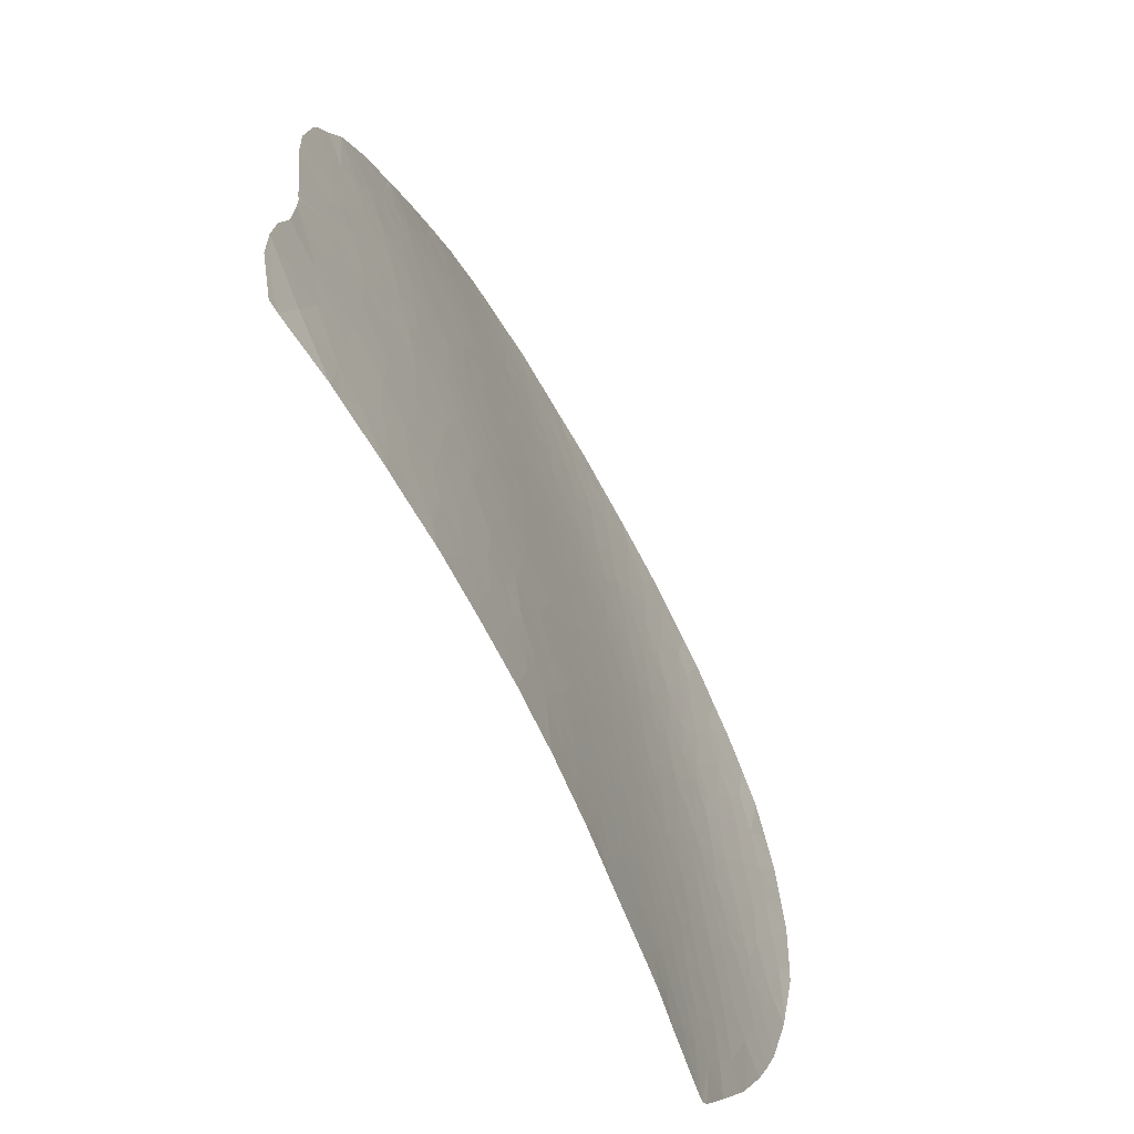
<metadata>
{"format":"obj","ext":"obj","renderer":"f3d","projection":"perspective","resolution":1024,"background":"white","views":[{"elev":-59.4,"azim":81.3,"up":"+Z"}]}
</metadata>
<code>
v -5.095 71.04 -54.4
v -6.321 71.95 -55.6
v -5.887 71.53 -56.85
v -5.523 71.29 -56.03
v -5.124 71.01 -55.41
v -5.587 71.3 -56.84
v -5.277 71.16 -53.3
v -5.589 71.39 -52.32
v -6.585 72.14 -52.73
v -6.209 71.81 -51.82
v -5.821 71.46 -50.95
v -8.082 73.27 -52.65
v -7.318 72.71 -53.45
v -6.836 72.27 -51.3
v -7.238 72.52 -50.19
v -8.314 73.37 -50.81
v -9.166 74.11 -53.13
v -9.317 74.17 -51.78
v -8.314 73.29 -49.2
v -9.229 74.19 -54.57
v -10.07 74.79 -53.61
v -10.3 75 -54.92
v -13.08 77.09 -57.03
v -11.58 76.03 -56.96
v -12.15 76.39 -55.93
v -13.28 77.17 -55.9
v -11.17 75.68 -56.02
v -13.78 77.57 -57.07
v -17.98 80.08 -52.01
v -17.6 79.89 -52.94
v -18.38 80.36 -52.97
v -17.78 80.01 -53.66
v -18.18 80.3 -54.98
v -18.02 80.24 -56.43
v -19.52 81.1 -55.43
v -19.04 80.85 -56.49
v -18.5 80.57 -57.43
v -19.35 80.97 -53.83
v -19.15 80.77 -51.16
v -20.15 81.4 -51.77
v -19.83 81.19 -51.14
v -20.19 81.39 -50.51
v -20.14 81.48 -56.66
v -20.43 81.66 -57.62
v -20.37 81.56 -52.95
v -21.04 81.96 -53.66
v -20.44 81.62 -54.22
v -20.94 81.92 -55.19
v -19.26 80.87 -52.43
v -21.74 82.38 -54.42
v -20.46 81.68 -57.63
v -21.45 82.24 -56.51
v -22.27 82.7 -55.47
v -20.44 81.67 -57.63
v -23.1 83.19 -57.89
v -24.18 83.74 -58.02
v -23.68 83.49 -57.03
v -23.04 83.11 -48.4
v -24.16 83.82 -49.37
v -22.74 82.94 -49.72
v -23.64 83.51 -50.63
v -26.35 85.3 -46.84
v -27.34 85.98 -47.31
v -27.17 85.9 -46.03
v -27.63 85.97 -52.58
v -28.11 86.33 -51.5
v -26.86 85.54 -50.89
v -26.37 85.25 -49.6
v -26.89 85.63 -48.42
v -25.9 84.97 -48.09
v -25.97 84.97 -50.49
v -25.54 84.68 -51.46
v -28.88 86.96 -49.63
v -27.52 86.02 -49.7
v -26.07 84.97 -52.96
v -28.23 86.38 -52.13
v -28.95 86.85 -52.32
v -29.98 87.71 -49.85
v -29.68 87.55 -49.08
v -25.2 84.41 -54.12
v -25.89 84.79 -55.25
v -24.89 84.19 -55.47
v -29.23 87.24 -49
v -27.95 86.36 -48.67
v -25.09 84.42 -50
v -29.13 87.22 -48.29
v -27.01 85.52 -54.06
v -29.51 87.31 -50.95
v -30.22 87.73 -51.98
v -30.66 88.11 -50.86
v -31.16 88.65 -48.76
v -29.57 87.63 -47.01
v -30.27 88.06 -48.07
v -30.72 88.56 -46.63
v -31.2 88.72 -48.36
v -29.95 88.14 -44.24
v -29.39 87.61 -45.47
v -30.32 88.34 -45.54
v -31.19 88.67 -48.64
v -29.53 87.9 -43.01
v -28.74 87.2 -44.01
v -23.27 83.23 -47.08
v -22.19 82.55 -47.56
v -21.82 82.36 -49.03
v -20.83 81.67 -47.07
v -20.84 81.73 -48.69
v -20.81 81.74 -49.54
v -21.32 82.07 -50.31
v -19.89 81.16 -49.17
v -21.97 82.38 -46.29
v -21.86 82.26 -45.02
v -22.99 83.02 -45.52
v -20.59 81.45 -45.43
v -22.86 82.89 -43.91
v -23.86 83.59 -44.57
v -23.72 83.46 -42.68
v -24.61 84.1 -43.62
v -24.86 84.27 -42.35
v -24.78 84.21 -40.62
v -24.48 83.98 -39.5
v -23.94 83.58 -39.98
v -22.75 82.78 -42.47
v -20.84 81.54 -43.98
v -21.91 82.23 -43.2
v -23.83 83.48 -38.81
v -23.16 83 -39.92
v -22.47 82.53 -40.73
v -23.47 83.26 -41.07
v -21.19 81.7 -42.43
v -17.51 79.33 -43.64
v -18.67 80.06 -43.1
v -18.43 79.99 -44.54
v -21.02 81.41 -38.95
v -21.95 82.02 -37.59
v -22.1 82.2 -39.01
v -19.67 80.5 -39.75
v -18.42 79.6 -39.24
v -18.67 79.88 -40.58
v -20.35 81.12 -42.04
v -19.77 80.79 -43.19
v -21.47 81.81 -40.42
v -20.41 81.09 -40.91
v -22.93 82.79 -38.17
v -19.52 80.48 -40.86
v -19.33 80.44 -42.22
v -18.3 79.73 -41.91
v -19.66 80.8 -44.61
v -19.19 79.62 -33.68
v -20.03 80.28 -33.92
v -19.04 79.63 -34.76
v -20.18 80.51 -35.04
v -15.91 77.34 -34.84
v -15.38 77.1 -35.8
v -16.37 77.81 -35.88
v -15.83 77.51 -36.52
v -17.37 78.91 -39.62
v -16.39 78.34 -40.65
v -17.43 79.09 -41.18
v -20.93 81.21 -36.77
v -21.9 81.91 -36.17
v -21 81.08 -34.38
v -21.2 81.32 -35.37
v -22 81.88 -34.47
v -19.67 80.28 -36.72
v -18.66 79.47 -36.05
v -17.74 79.07 -38.54
v -16.21 77.87 -37.31
v -15.37 77.4 -38.29
v -15.29 77.2 -37.06
v -22.94 82.73 -36.4
v -23.86 83.43 -35.95
v -23.17 82.84 -35.01
v -24.5 83.93 -34.74
v -23.52 83.09 -34.15
v -22.53 82.32 -34.73
v -19.73 80.94 -46.46
v -18.81 80.5 -49.63
v -18.11 80.02 -48.6
v -17 79.36 -49.45
v -17.87 79.95 -50.67
v -16.41 79.06 -51.12
v -17 79.49 -52.41
v -17.3 79.8 -55.93
v -17.19 79.68 -54.59
v -16.44 79.23 -55.09
v -16.97 79.52 -53.76
v -16.57 79.41 -57.26
v -17.09 79.72 -57.31
v -6.799 72.33 -54.3
v -7.67 73.01 -55.56
v -7.51 72.91 -56.84
v -7.705 73.06 -56.85
v -8.533 73.68 -55.74
v -9.534 74.46 -55.99
v -7.82 73.1 -54.11
v -9.453 74.43 -56.89
v -9.567 74.52 -56.89
v -11.37 75.88 -56.95
v -10.12 74.93 -56.91
v -15.41 78.59 -55.49
v -16.18 79.15 -57.24
v -15.25 78.4 -53.16
v -15.07 78.22 -51.71
v -15.83 78.8 -53.92
v -16.08 78.89 -52.29
v -15.78 78.55 -48.99
v -14.67 77.84 -49.4
v -15.48 78.41 -50.3
v -14.87 77.89 -47.88
v -14.26 77.27 -44.8
v -15.09 77.74 -43.75
v -15.31 77.99 -45.02
v -15.91 78.53 -47.24
v -16.9 79.21 -47.93
v -13.16 75.81 -37.68
v -13.59 76.22 -38.6
v -14.09 76.48 -37.93
v -15.95 78.46 -45.77
v -16.6 78.82 -44.9
v -16.43 78.58 -43.16
v -16.8 79.05 -46.37
v -13.91 76.26 -37.14
v -15.49 77.89 -42.37
v -14.28 77.06 -42.14
v -13.94 76.94 -43.4
v -15.22 77.59 -41.01
v -13.08 76.27 -42.5
v -13.65 76.56 -41.48
v -14.48 77.01 -40.26
v -13.57 76.36 -40.01
v -14.43 76.85 -39.12
v -12.73 75.88 -41.02
v -12.59 75.64 -39.59
v -12.45 75.44 -38.7
v -11.58 74.86 -38.82
v -12.17 75.15 -37.91
v -11.76 74.79 -37.22
v -12.1 74.98 -36.85
v -12.99 76.33 -43.8
v -14.12 77.33 -46.84
v -15.11 77.97 -46.72
v -12.99 76.42 -44.91
v -13.55 76.87 -45.81
v -12.19 75.93 -45.77
v -12.82 76.42 -46.69
v -14.7 77.64 -45.84
v -13.68 77.1 -48.02
v -11.57 75 -40.3
v -11.99 75.68 -44.35
v -12.45 76.26 -48.1
v -13.26 76.89 -49.34
v -11.95 75.98 -49.45
v -12.87 76.69 -50.63
v -11.65 75.83 -50.78
v -13.82 77.39 -51.8
v -13.64 77.32 -53.11
v -12.63 76.57 -51.96
v -13.94 77.4 -50.58
v -14.84 78.15 -53.97
v -15.47 78.59 -54.53
v -15.79 78.8 -54.75
v -12.31 76.4 -53.51
v -11.51 75.87 -54.49
v -12.6 76.66 -54.91
v -13.74 77.44 -54.74
v -11.17 75.58 -53.18
v -11.49 75.76 -52.06
v -10.22 74.43 -44.51
v -9.104 73.58 -44.11
v -9.449 73.94 -45.56
v -10.48 75 -51.12
v -10.44 74.9 -49.65
v -10.15 74.61 -48.09
v -11.2 75.37 -48.2
v -11.76 75.7 -46.95
v -10.54 74.83 -47
v -10.51 75.06 -52.35
v -8.258 73 -44.86
v -11.1 75.08 -44.76
v -10.45 74.7 -46.03
v -11.38 75.35 -45.87
v -11.16 75.02 -43.5
v -10.56 74.44 -41.69
v -10 74.12 -42.74
v -9.183 73.45 -41.65
v -9.57 73.59 -39.78
v -9.773 73.83 -41.04
v -9.456 73.51 -39.92
v -10.35 74.17 -40.36
v -8.5 73.05 -42.94
v -9.782 74.26 -46.89
v -7.627 72.36 -42.07
v -7.89 72.69 -44.45
v -7.298 72.24 -44.53
v -8.052 72.78 -43.91
v -7.321 72.43 -47.19
v -6.927 72.16 -47.85
v -7.803 72.81 -47.53
v -7.596 72.59 -46.47
v -6.801 71.99 -46.78
v -9.265 73.93 -47.77
v -7.126 72.22 -46.31
v -8.779 73.51 -46.84
v -7.265 72.13 -42.58
v -6.826 72.14 -49.19
v -5.798 71.32 -48.5
v -5.769 71.22 -47.56
v -5.862 71.47 -50.44
v -5.851 71.43 -50.19
v -11.41 75.26 -44.2
v -9.681 73.66 -39.67
v -11.88 75.4 -42.18
v -12.07 75.65 -43.45
v -17.42 78.74 -37.57
v -17.63 78.69 -35.72
v -18.65 79.62 -37.68
v -15.31 76.76 -33.76
v -14.9 76.5 -34
v -14.47 76.26 -34.42
v -14.39 76.41 -35.75
v -22.72 82.39 -33.67
v -22.57 82.31 -34.17
v -23.01 82.64 -33.82
v -16.84 78.44 -38.54
v -18.31 79.14 -35.26
v -17.91 78.74 -34.46
v -19.16 79.46 -32.62
v -18.56 79.1 -33.33
v -13.69 75.9 -35.58
v -16.45 77.59 -33.9
v -17.09 78.21 -34.99
v -12.75 75.34 -36.19
v -13.32 75.63 -35.47
v -17.08 78.04 -33.76
v -15.46 77.6 -39.64
v -10.85 74.31 -38.3
v -6.953 72.04 -45.64
v -6.698 71.8 -44.86
v -6.181 71.4 -44.91
v -5.842 71.22 -46.38
v -6.362 71.51 -44.36
v -25.96 85.15 -35.88
v -24.84 84.24 -36.31
v -25.58 84.85 -37.34
v -25 84.34 -35.11
v -26.5 85.65 -36.45
v -27.42 86.37 -37.32
v -26.03 85.21 -38.15
v -25.58 84.82 -41.55
v -25.61 84.82 -43.23
v -26.36 85.39 -42.46
v -25.42 84.72 -38.58
v -25.68 84.93 -38.02
v -26.12 85.27 -39.46
v -25.75 84.97 -40.27
v -26.37 85.45 -40.73
v -24.97 84.36 -45.22
v -26.83 85.7 -44.5
v -26.32 85.34 -43.53
v -26.88 85.77 -43.29
v -28.19 86.88 -41.61
v -28.56 87.25 -40.63
v -27.51 86.37 -40.76
v -25.94 85.05 -44.12
v -27.46 86.27 -42.36
v -27.99 86.87 -38.06
v -27.63 86.52 -39.34
v -28.71 87.45 -39.01
v -29.3 87.95 -39.97
v -29.89 88.34 -40.96
v -29.14 87.67 -41.78
v -30.33 88.64 -42
v -30.77 88.87 -43.21
v -27.48 86.23 -43.54
v -31.24 89.05 -45.8
v -31.27 89.04 -46.43
v -31.01 89.02 -44.2
v -24.04 83.75 -47.76
v -25.03 84.4 -47.1
v -24.84 84.27 -48.46
v -26.33 85.31 -45.65
v -23.84 83.46 -37.27
v -24.67 84.13 -38
v -21.04 81.56 -41.46
v -21.79 82.07 -41.5
v -26.93 85.92 -39.86
v -27.02 86.02 -38.99
v -28.11 86.2 -54.28
v -29.08 86.8 -54.29
v -29.87 87.4 -52.82
v -25.72 84.64 -56.45
v -27.36 85.67 -55.25
v -28.75 86.57 -54.84
v -28.86 86.65 -54.67
v -27.69 85.78 -56.42
v -26.64 85.19 -56.27
v -24.9 84.16 -57.04
v -26.56 85.05 -58.01
v -26.28 84.87 -58.25
v -26.03 84.73 -58.23
v -6.794 71.79 -43.56
v -8.332 72.81 -41.14
v -9.635 74.27 -48.98
v -9.356 74.14 -50.75
v -9.021 73.85 -49.89
v -13.58 75.94 -36.47
v -14.52 77.9 -52.93
v -17.8 79.73 -46.91
v -18.84 80.42 -47.42
v -18.68 80.24 -45.9
v -16.89 77.78 -32.93
v -17.99 78.57 -32.57
v -17.6 78.37 -33.32
v -16.37 77.4 -33.06
v -13.6 75.76 -35.17
v -19.99 80.61 -37.98
v -16.44 78.47 -41.84
v -19.83 79.96 -32.62
v -20.96 80.93 -32.95
v -21.6 81.43 -33.12
v -14.74 76.74 -36.44
v -17.63 79.53 -45.43
v -17.42 79.18 -42.47
v -25.44 84.73 -39.55
v -24.06 83.75 -46.23
v -23.1 83.18 -52.11
v -22.43 82.76 -50.88
v -24.96 84.3 -52.73
v -24.31 83.92 -51.73
v -19.65 80.96 -48.06
v -19.06 80.61 -48.58
v -20.95 81.89 -52.54
v -21.33 82.11 -51.63
v -21.82 82.42 -52.67
v -28.38 87 -42.44
v -28.4 86.79 -46.57
v -27.78 86.4 -45.28
v -24.25 83.84 -54.35
v -23.65 83.51 -53.41
v -23.39 83.34 -55.78
v -23.25 83.27 -54.48
v -22.87 83.05 -56.52
v -22.71 82.95 -53.42
v -22.15 82.65 -57.79
v -14.32 77.87 -55.82
v -14.85 78.3 -57.14
f 4 2 1
f 4 3 2
f 4 1 5
f 5 6 4
f 3 4 6
f 9 8 7
f 9 10 8
f 10 11 8
f 13 12 9
f 16 15 14
f 18 12 17
f 16 19 15
f 21 17 20
f 22 21 20
f 25 24 23
f 23 26 25
f 25 27 24
f 26 23 28
f 31 29 30
f 32 31 30
f 35 33 34
f 34 36 35
f 36 34 37
f 38 32 33
f 38 31 32
f 41 39 40
f 39 41 42
f 35 36 43
f 36 37 44
f 44 43 36
f 38 33 35
f 47 46 45
f 45 38 47
f 47 35 48
f 47 38 35
f 42 41 40
f 49 38 45
f 45 40 49
f 39 49 40
f 48 35 43
f 50 46 48
f 47 48 46
f 52 43 51
f 52 48 43
f 53 48 52
f 43 54 51
f 57 55 56
f 60 59 58
f 60 61 59
f 64 62 63
f 67 65 66
f 70 68 69
f 72 67 71
f 74 66 73
f 74 67 66
f 75 65 67
f 67 72 75
f 74 68 67
f 76 66 65
f 76 77 66
f 73 78 79
f 82 81 80
f 83 73 79
f 84 74 73
f 69 74 84
f 69 68 74
f 68 85 71
f 83 79 86
f 73 83 86
f 84 73 86
f 75 87 65
f 88 73 66
f 66 77 88
f 67 68 71
f 88 78 73
f 90 88 89
f 90 78 88
f 89 88 77
f 90 91 78
f 93 92 86
f 94 92 93
f 93 95 94
f 98 96 97
f 95 93 99
f 101 96 100
f 58 102 103
f 58 103 104
f 103 105 106
f 106 104 103
f 108 107 42
f 107 109 42
f 112 111 110
f 113 110 111
f 113 105 110
f 112 114 111
f 107 104 106
f 102 110 103
f 102 112 110
f 105 103 110
f 104 107 108
f 115 114 112
f 118 116 117
f 115 117 116
f 116 114 115
f 121 119 120
f 114 116 122
f 124 123 111
f 111 114 124
f 121 125 126
f 120 125 121
f 126 127 128
f 113 111 123
f 124 129 123
f 132 131 130
f 135 134 133
f 138 136 137
f 140 129 139
f 140 123 129
f 136 142 141
f 141 133 136
f 133 141 135
f 134 135 143
f 142 136 144
f 139 144 145
f 139 142 144
f 136 138 144
f 146 145 144
f 144 138 146
f 123 140 147
f 150 149 148
f 150 151 149
f 154 152 153
f 154 153 155
f 158 156 157
f 158 137 156
f 158 138 137
f 160 159 134
f 151 161 149
f 162 161 151
f 162 163 161
f 159 151 164
f 159 162 151
f 164 151 150
f 150 165 164
f 156 137 166
f 154 155 167
f 169 168 167
f 134 170 160
f 170 171 172
f 172 173 174
f 172 171 173
f 160 172 175
f 160 170 172
f 113 176 105
f 180 177 178
f 178 179 180
f 181 180 179
f 182 29 180
f 180 181 182
f 30 29 182
f 183 34 33
f 183 184 185
f 183 33 184
f 186 185 184
f 30 186 32
f 32 186 184
f 184 33 32
f 187 183 185
f 183 187 188
f 188 34 183
f 190 189 2
f 2 191 190
f 190 191 192
f 13 9 189
f 20 193 194
f 195 190 193
f 193 20 195
f 193 196 194
f 193 192 196
f 192 193 190
f 197 194 196
f 13 195 12
f 24 27 198
f 198 27 199
f 194 22 20
f 194 27 22
f 194 199 27
f 199 194 197
f 190 195 189
f 195 13 189
f 201 187 185
f 185 200 201
f 205 203 202
f 202 204 205
f 205 186 182
f 205 204 186
f 208 206 207
f 207 206 209
f 212 211 210
f 206 213 209
f 206 214 213
f 217 215 216
f 219 212 218
f 212 220 211
f 212 219 220
f 218 221 219
f 222 215 217
f 225 211 223
f 223 224 225
f 224 223 226
f 228 227 224
f 228 224 226
f 226 229 228
f 229 231 230
f 227 225 224
f 230 233 232
f 228 229 230
f 230 232 228
f 216 215 234
f 234 233 216
f 230 216 233
f 230 231 216
f 234 235 233
f 234 236 235
f 234 215 236
f 237 235 236
f 238 237 236
f 236 215 238
f 227 228 232
f 227 239 225
f 209 241 240
f 225 242 210
f 225 239 242
f 243 210 242
f 244 243 242
f 244 245 243
f 246 210 243
f 243 240 246
f 240 247 209
f 243 245 240
f 248 232 233
f 233 235 248
f 249 242 239
f 242 249 244
f 251 247 250
f 250 252 251
f 252 253 251
f 252 254 253
f 257 256 255
f 255 258 253
f 253 257 255
f 260 204 259
f 204 202 259
f 260 259 200
f 260 200 261
f 260 261 204
f 203 258 255
f 264 262 263
f 264 256 262
f 264 265 256
f 263 262 266
f 26 265 264
f 262 267 266
f 262 257 267
f 262 256 257
f 257 253 254
f 257 254 267
f 270 268 269
f 254 272 271
f 272 274 273
f 276 273 274
f 274 275 276
f 267 254 271
f 271 277 267
f 278 270 269
f 281 279 280
f 284 282 283
f 249 279 281
f 281 244 249
f 284 269 268
f 268 282 284
f 275 274 250
f 281 280 276
f 276 275 281
f 285 284 283
f 285 287 286
f 286 288 285
f 285 283 287
f 287 289 286
f 287 283 289
f 275 244 281
f 280 279 268
f 268 270 280
f 284 290 269
f 284 285 290
f 276 280 291
f 276 291 273
f 290 285 292
f 278 293 294
f 294 293 295
f 293 278 295
f 298 296 297
f 300 296 299
f 291 301 273
f 302 300 299
f 269 290 295
f 301 291 303
f 278 299 303
f 303 270 278
f 298 301 303
f 298 19 301
f 290 304 295
f 290 292 304
f 15 19 305
f 305 298 297
f 305 19 298
f 307 306 297
f 297 300 307
f 305 309 308
f 308 15 305
f 14 11 10
f 9 14 10
f 14 12 16
f 14 9 12
f 270 291 280
f 270 303 291
f 282 279 310
f 249 310 279
f 283 248 289
f 235 289 248
f 235 311 289
f 312 232 248
f 248 283 312
f 232 312 227
f 239 227 313
f 313 249 239
f 313 312 282
f 313 227 312
f 312 283 282
f 249 313 282
f 249 282 310
f 315 167 314
f 315 154 167
f 315 314 316
f 316 165 315
f 316 314 166
f 318 153 152
f 152 317 318
f 320 318 319
f 320 153 318
f 163 322 321
f 322 323 321
f 167 324 314
f 166 314 324
f 150 325 165
f 165 325 315
f 150 326 325
f 163 160 175
f 163 162 160
f 322 163 175
f 322 175 323
f 328 148 327
f 150 148 328
f 328 326 150
f 320 319 329
f 152 331 330
f 152 154 331
f 333 332 329
f 152 330 317
f 331 334 330
f 331 326 334
f 335 229 226
f 335 231 229
f 235 237 336
f 235 336 311
f 294 338 337
f 339 337 338
f 337 340 300
f 337 339 340
f 341 339 338
f 300 340 307
f 344 342 343
f 345 343 342
f 344 346 342
f 348 347 346
f 346 344 348
f 122 116 128
f 349 119 118
f 349 118 350
f 350 351 349
f 344 352 353
f 344 353 348
f 348 353 352
f 352 354 348
f 349 356 355
f 355 119 349
f 356 354 355
f 117 115 357
f 350 118 117
f 360 359 358
f 363 361 362
f 364 359 350
f 363 356 351
f 351 365 363
f 359 364 358
f 368 366 367
f 351 350 359
f 351 359 360
f 369 368 362
f 365 351 360
f 362 368 367
f 367 363 362
f 369 371 370
f 369 362 371
f 373 100 96
f 373 372 100
f 365 360 374
f 376 375 94
f 376 94 95
f 98 375 377
f 377 96 98
f 96 377 373
f 98 94 375
f 100 372 371
f 371 372 370
f 380 379 378
f 364 350 117
f 117 357 364
f 361 363 365
f 349 351 356
f 364 357 381
f 381 358 364
f 383 343 382
f 383 344 343
f 382 343 171
f 173 171 343
f 343 345 173
f 382 125 383
f 125 382 143
f 385 384 129
f 385 127 141
f 170 134 143
f 143 382 170
f 170 382 171
f 356 386 354
f 348 387 347
f 348 354 387
f 354 386 387
f 363 367 386
f 363 386 356
f 367 387 386
f 366 347 387
f 387 367 366
f 87 388 65
f 390 77 389
f 82 391 81
f 87 392 388
f 394 388 393
f 393 392 395
f 393 388 392
f 396 395 392
f 81 392 87
f 81 396 392
f 82 397 391
f 396 81 391
f 396 398 395
f 391 400 399
f 391 397 400
f 396 391 399
f 399 398 396
f 400 397 56
f 294 341 338
f 341 294 401
f 305 306 309
f 305 297 306
f 337 299 278
f 278 294 337
f 302 337 300
f 337 302 299
f 300 297 296
f 294 304 401
f 294 295 304
f 292 285 402
f 301 19 403
f 403 273 301
f 282 268 279
f 285 288 402
f 298 299 296
f 295 278 269
f 18 404 16
f 405 403 19
f 405 272 403
f 272 273 403
f 271 404 18
f 271 272 404
f 405 16 404
f 404 272 405
f 277 266 267
f 271 18 277
f 19 16 405
f 298 303 299
f 266 22 263
f 266 21 22
f 254 252 272
f 252 250 274
f 274 272 252
f 275 250 245
f 275 245 244
f 289 311 286
f 253 258 251
f 247 245 250
f 247 240 245
f 251 258 207
f 207 209 247
f 247 251 207
f 205 181 203
f 208 203 181
f 406 215 222
f 215 332 238
f 215 406 332
f 246 240 241
f 218 241 213
f 213 221 218
f 218 246 241
f 218 212 246
f 209 213 241
f 213 214 221
f 206 179 214
f 179 178 214
f 210 211 225
f 246 212 210
f 205 182 181
f 204 185 186
f 208 207 258
f 258 203 208
f 407 202 203
f 407 259 202
f 407 203 255
f 255 256 407
f 204 261 185
f 256 259 407
f 200 185 261
f 34 188 37
f 182 186 30
f 208 181 179
f 179 206 208
f 178 409 408
f 408 214 178
f 147 176 113
f 147 410 176
f 140 145 131
f 411 330 334
f 328 327 412
f 411 413 412
f 413 326 328
f 328 412 413
f 413 334 326
f 413 411 334
f 411 414 330
f 414 317 330
f 319 415 329
f 333 329 415
f 406 320 329
f 406 329 332
f 315 326 331
f 154 315 331
f 325 326 315
f 172 323 175
f 172 174 323
f 385 141 384
f 416 136 133
f 159 416 133
f 133 134 159
f 157 226 223
f 223 417 157
f 220 223 211
f 417 223 220
f 158 157 417
f 384 142 139
f 384 141 142
f 165 316 164
f 169 167 155
f 419 418 149
f 161 419 149
f 161 420 419
f 418 327 148
f 148 149 418
f 335 168 231
f 168 217 231
f 168 169 217
f 421 217 169
f 421 222 217
f 168 335 324
f 324 167 168
f 166 324 156
f 157 324 335
f 157 156 324
f 163 420 161
f 163 321 420
f 162 159 160
f 335 226 157
f 316 166 137
f 222 421 320
f 320 406 222
f 421 153 320
f 153 421 169
f 217 216 231
f 416 137 136
f 416 316 137
f 146 138 158
f 169 155 153
f 422 130 219
f 422 132 130
f 219 130 220
f 423 220 130
f 423 130 131
f 131 146 423
f 422 219 221
f 384 139 129
f 159 164 416
f 316 416 164
f 423 146 158
f 423 158 417
f 417 220 423
f 135 141 127
f 127 126 135
f 126 143 135
f 126 125 143
f 106 109 107
f 146 131 145
f 139 145 140
f 147 132 410
f 410 132 422
f 140 131 132
f 132 147 140
f 408 422 221
f 408 410 422
f 408 221 214
f 176 410 409
f 410 408 409
f 147 113 123
f 385 129 124
f 124 122 385
f 122 128 127
f 127 385 122
f 122 124 114
f 120 383 125
f 120 352 383
f 424 355 354
f 424 119 355
f 424 354 352
f 344 383 352
f 118 119 128
f 128 116 118
f 424 120 119
f 424 352 120
f 425 378 379
f 425 102 378
f 112 102 425
f 115 425 357
f 115 112 425
f 357 425 379
f 378 58 59
f 59 380 378
f 427 426 61
f 72 428 75
f 85 61 429
f 429 72 85
f 121 128 119
f 121 126 128
f 29 39 180
f 106 430 109
f 106 105 430
f 109 430 431
f 409 431 430
f 180 39 177
f 178 431 409
f 176 409 430
f 430 105 176
f 178 177 431
f 433 40 432
f 40 45 432
f 42 433 108
f 42 40 433
f 432 45 46
f 31 38 49
f 177 42 109
f 177 39 42
f 177 109 431
f 432 434 433
f 79 93 86
f 79 99 93
f 100 435 101
f 100 371 435
f 360 358 374
f 92 97 436
f 98 97 92
f 92 94 98
f 390 89 77
f 388 77 65
f 388 389 77
f 388 394 389
f 79 78 91
f 91 99 79
f 374 437 101
f 374 358 437
f 86 92 436
f 86 63 84
f 86 436 63
f 97 101 437
f 437 436 97
f 69 84 63
f 365 435 361
f 374 101 435
f 435 365 374
f 362 361 371
f 371 361 435
f 101 97 96
f 71 85 72
f 64 437 358
f 436 437 64
f 436 64 63
f 64 358 381
f 357 62 381
f 357 379 62
f 70 62 379
f 69 63 62
f 62 70 69
f 379 380 70
f 80 87 75
f 80 81 87
f 76 65 77
f 64 381 62
f 68 380 85
f 68 70 380
f 82 80 438
f 438 428 439
f 438 80 428
f 61 426 429
f 80 75 428
f 438 441 440
f 440 82 438
f 53 442 440
f 440 441 53
f 57 440 442
f 397 440 57
f 397 82 440
f 439 441 438
f 72 429 428
f 439 429 426
f 439 428 429
f 59 85 380
f 426 443 439
f 441 439 443
f 441 50 53
f 441 443 50
f 46 434 432
f 50 443 434
f 434 46 50
f 426 434 443
f 434 427 433
f 434 426 427
f 433 427 108
f 60 108 427
f 60 104 108
f 58 104 60
f 378 102 58
f 61 60 427
f 85 59 61
f 442 444 55
f 55 57 442
f 56 397 57
f 442 53 52
f 52 444 442
f 444 52 51
f 48 53 50
f 31 49 39
f 39 29 31
f 44 54 43
f 26 445 265
f 445 200 259
f 259 265 445
f 256 265 259
f 28 446 445
f 445 26 28
f 445 446 200
f 201 200 446
f 25 264 263
f 263 27 25
f 25 26 264
f 27 263 22
f 266 277 21
f 21 277 18
f 18 17 21
f 308 11 14
f 14 15 308
f 12 18 16
f 17 12 195
f 195 20 17
f 2 189 1
f 7 189 9
f 7 1 189
f 191 2 3

</code>
